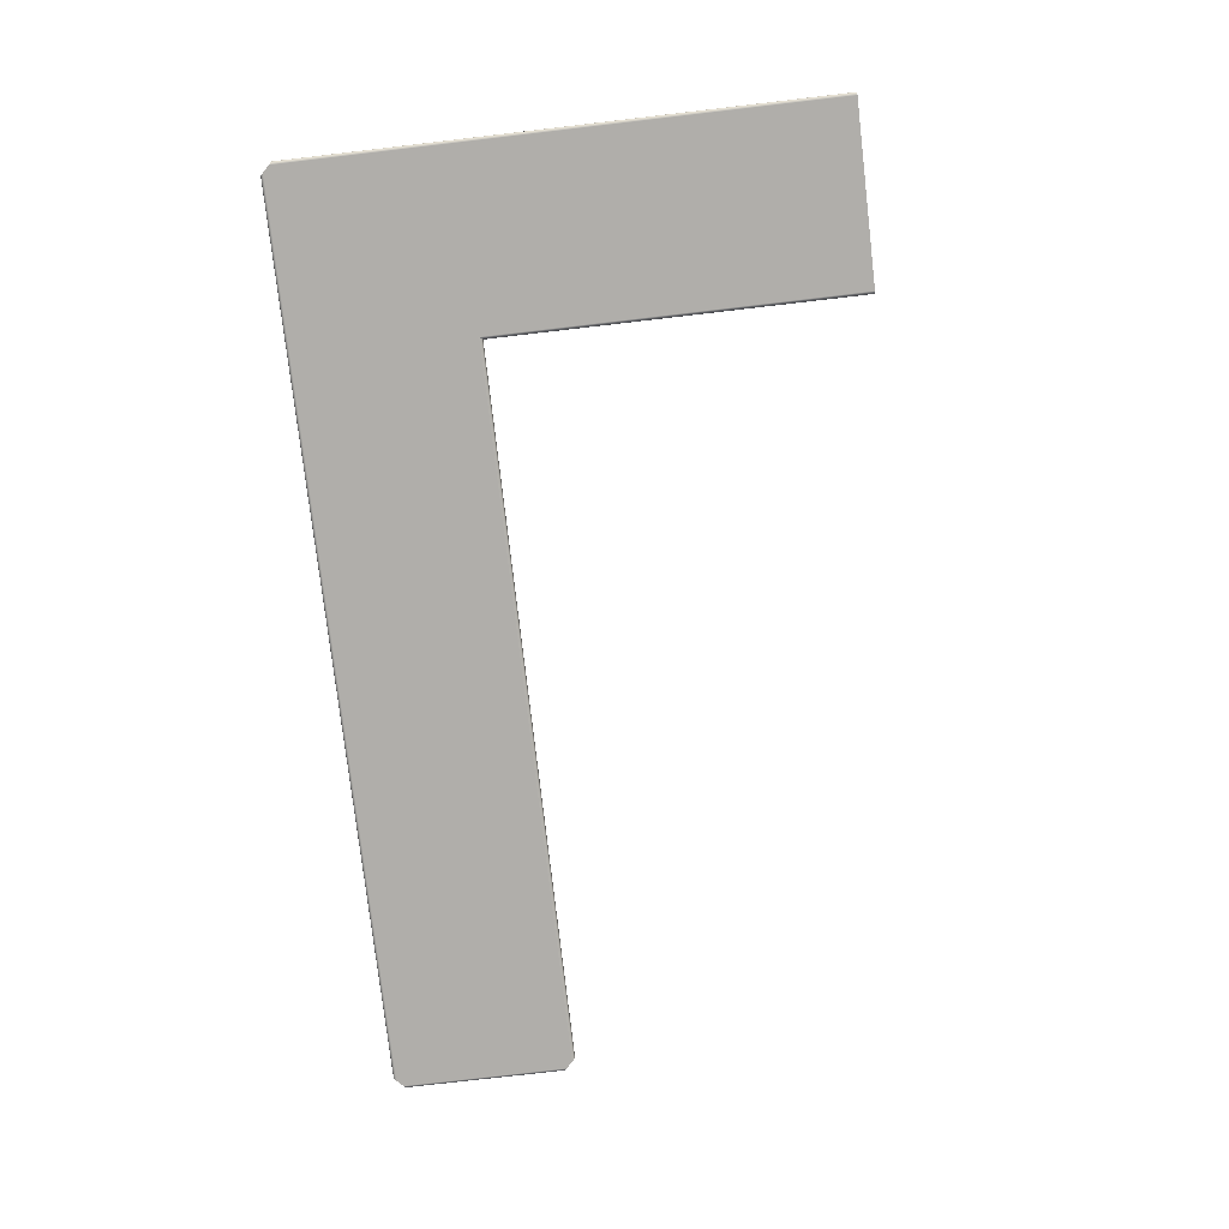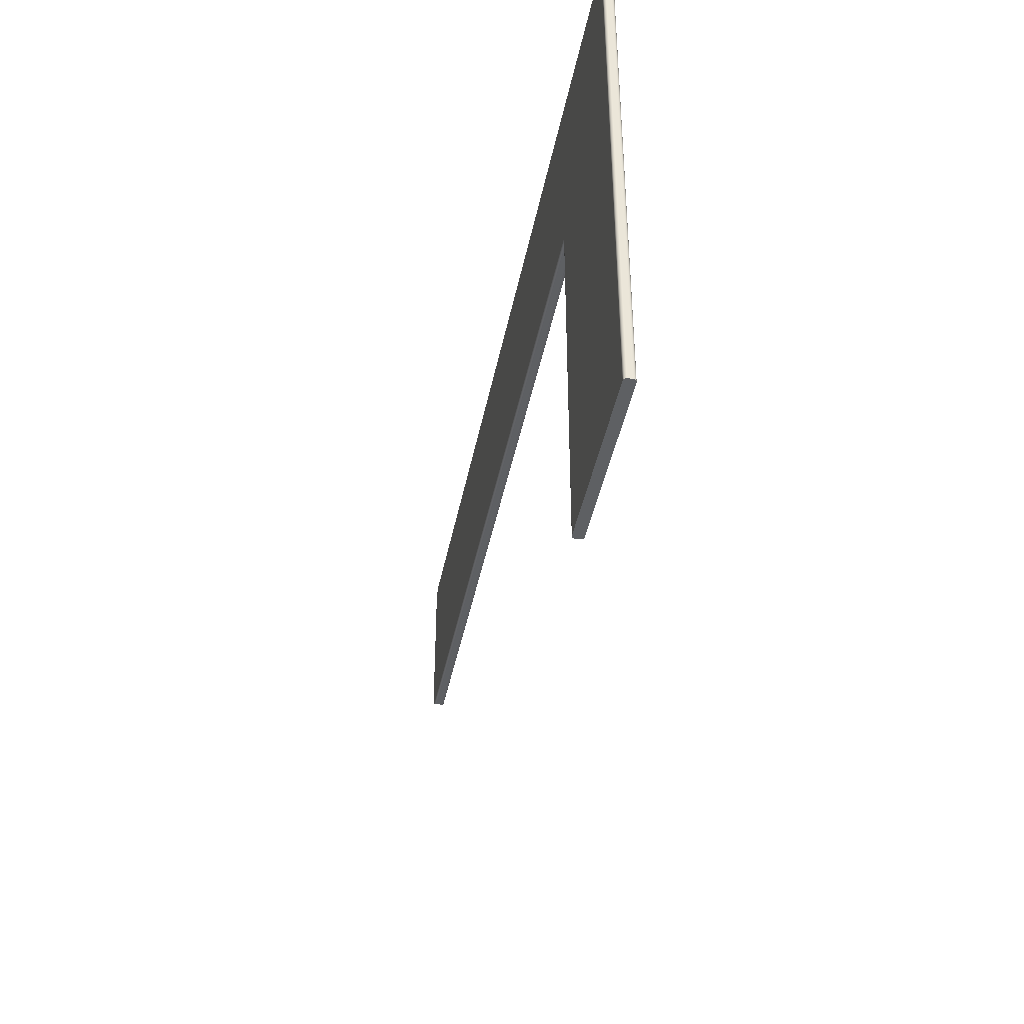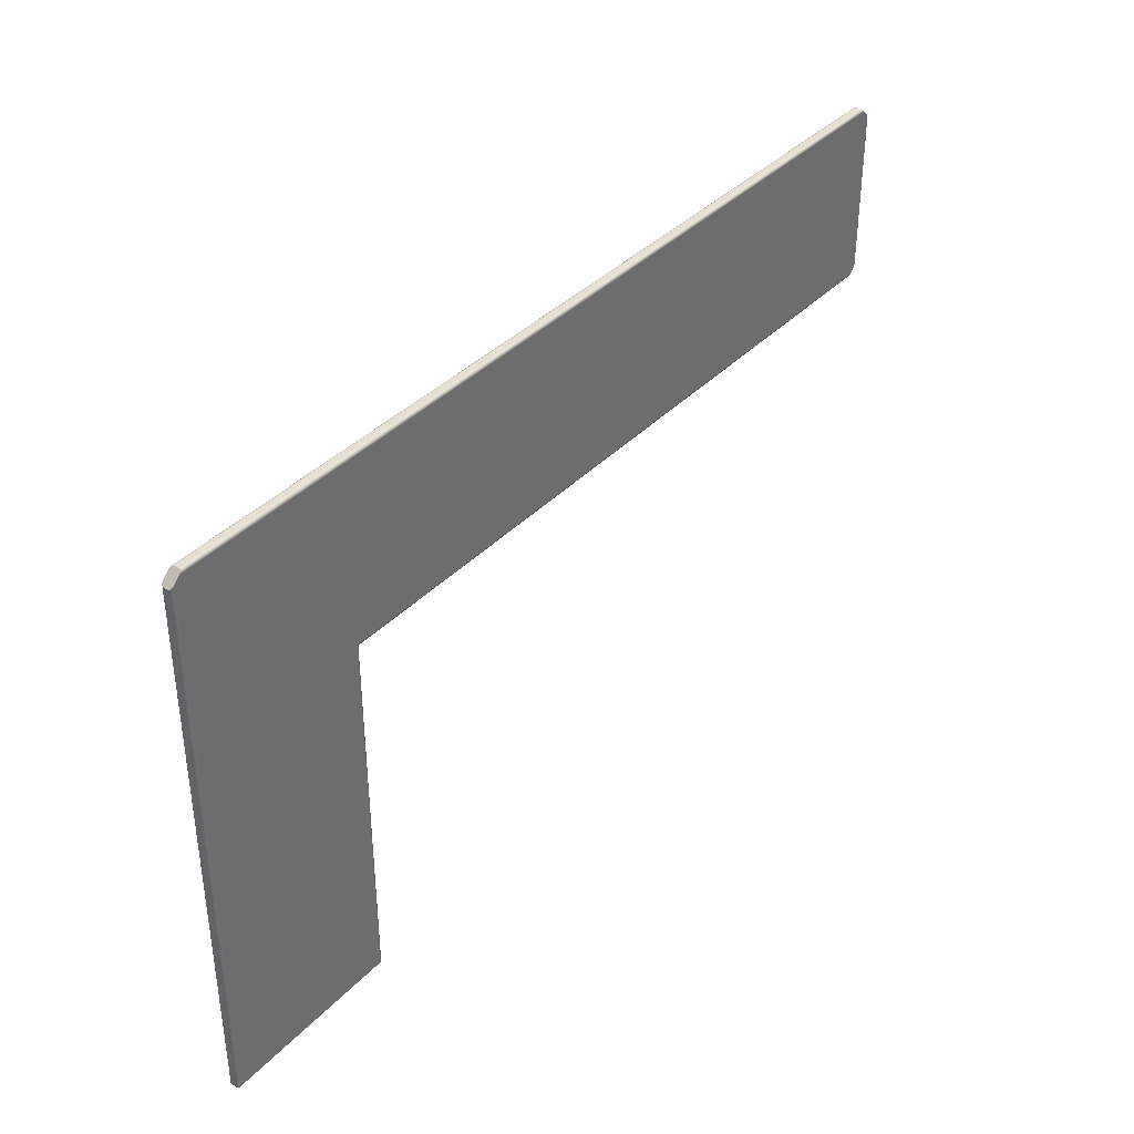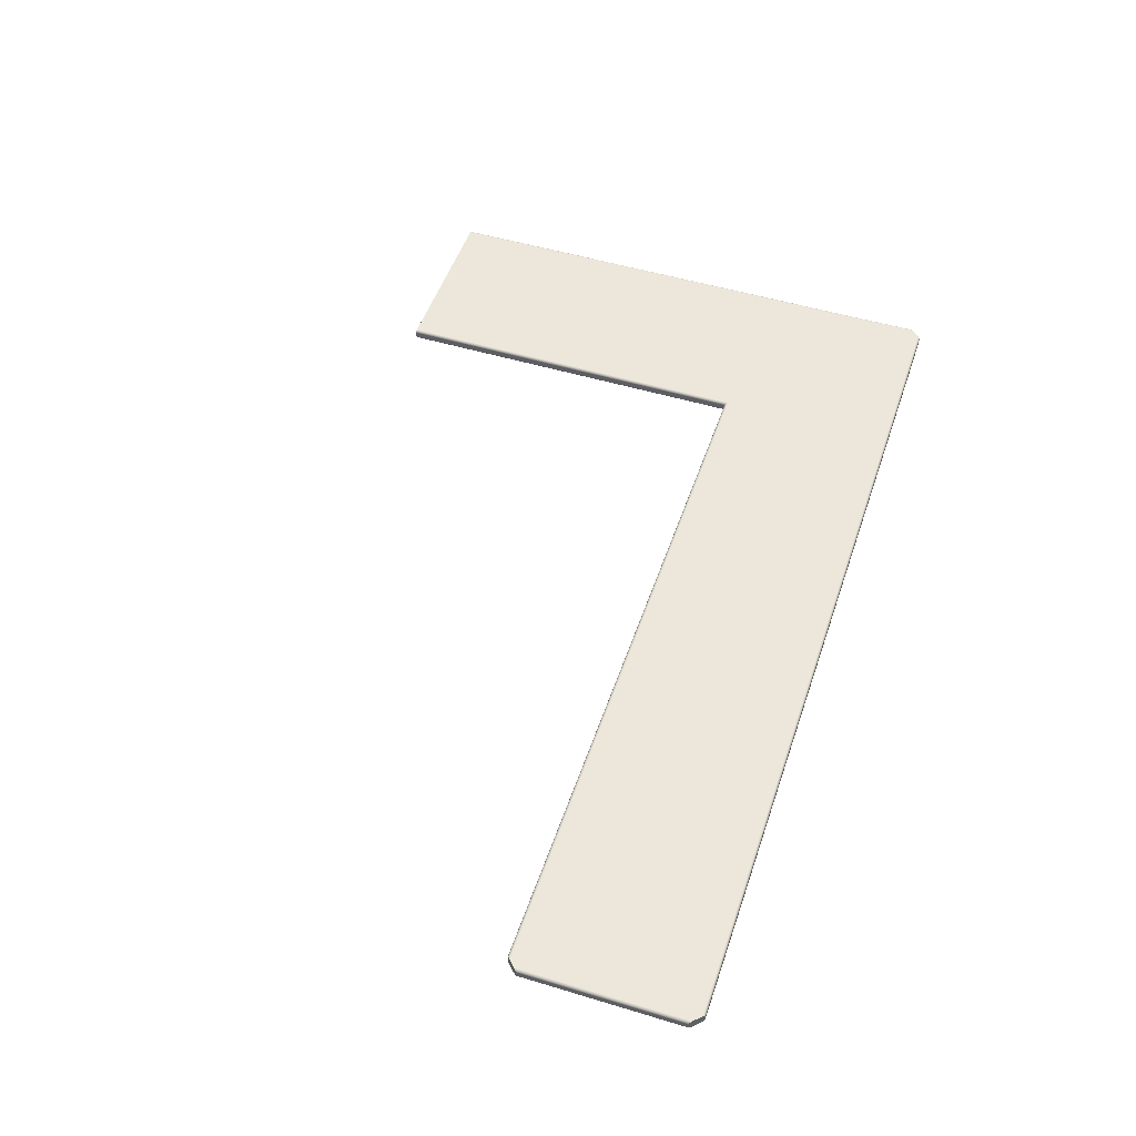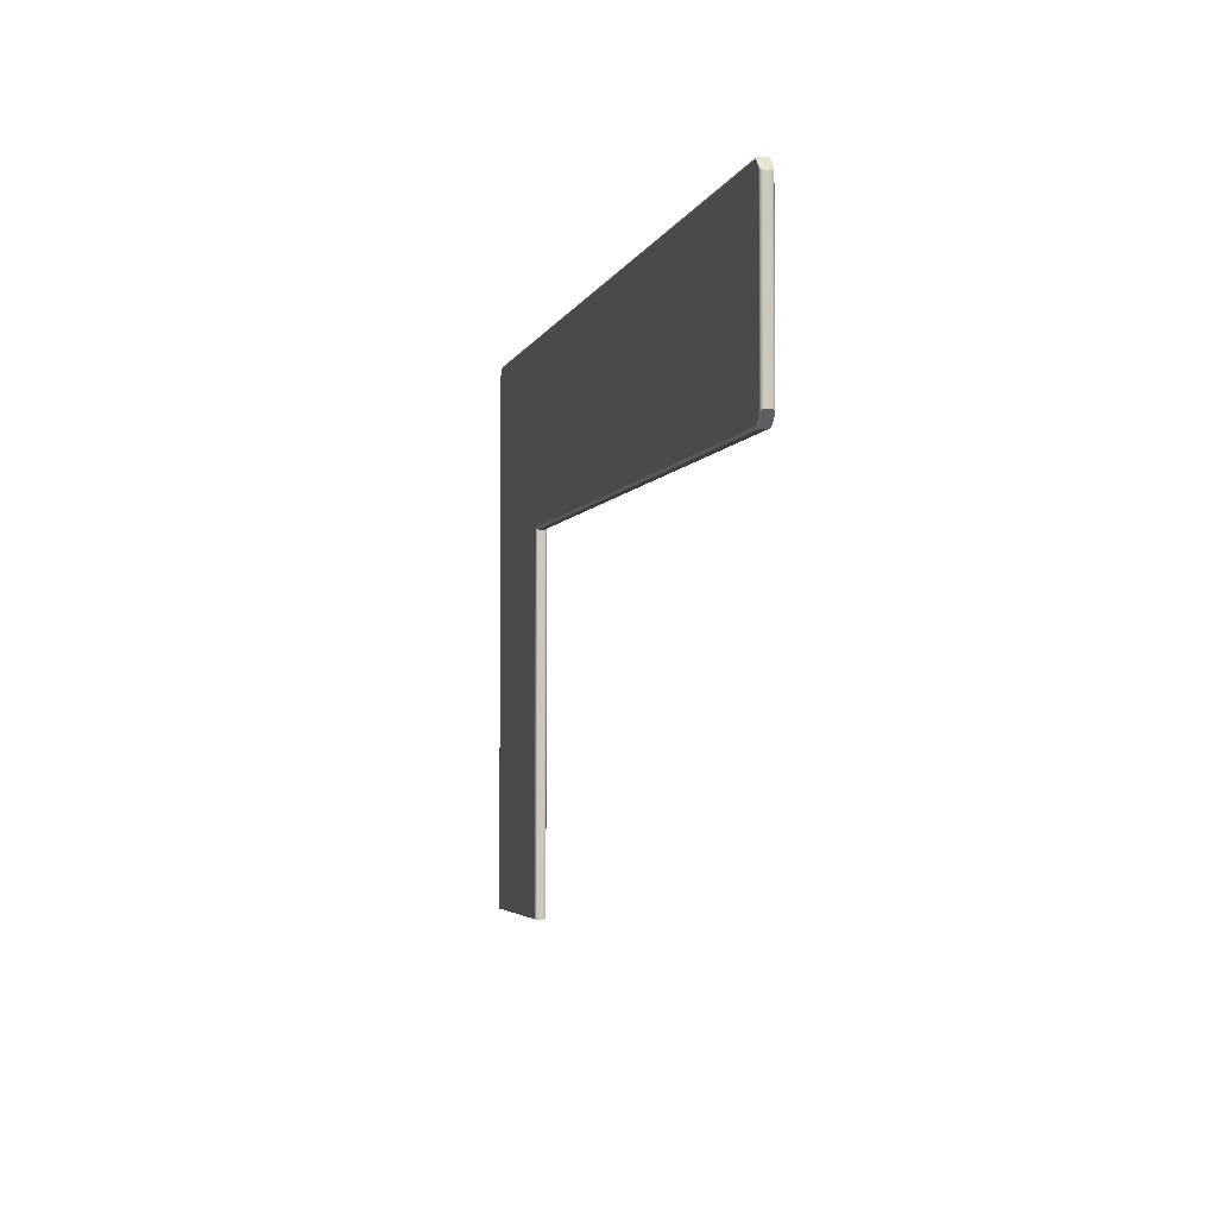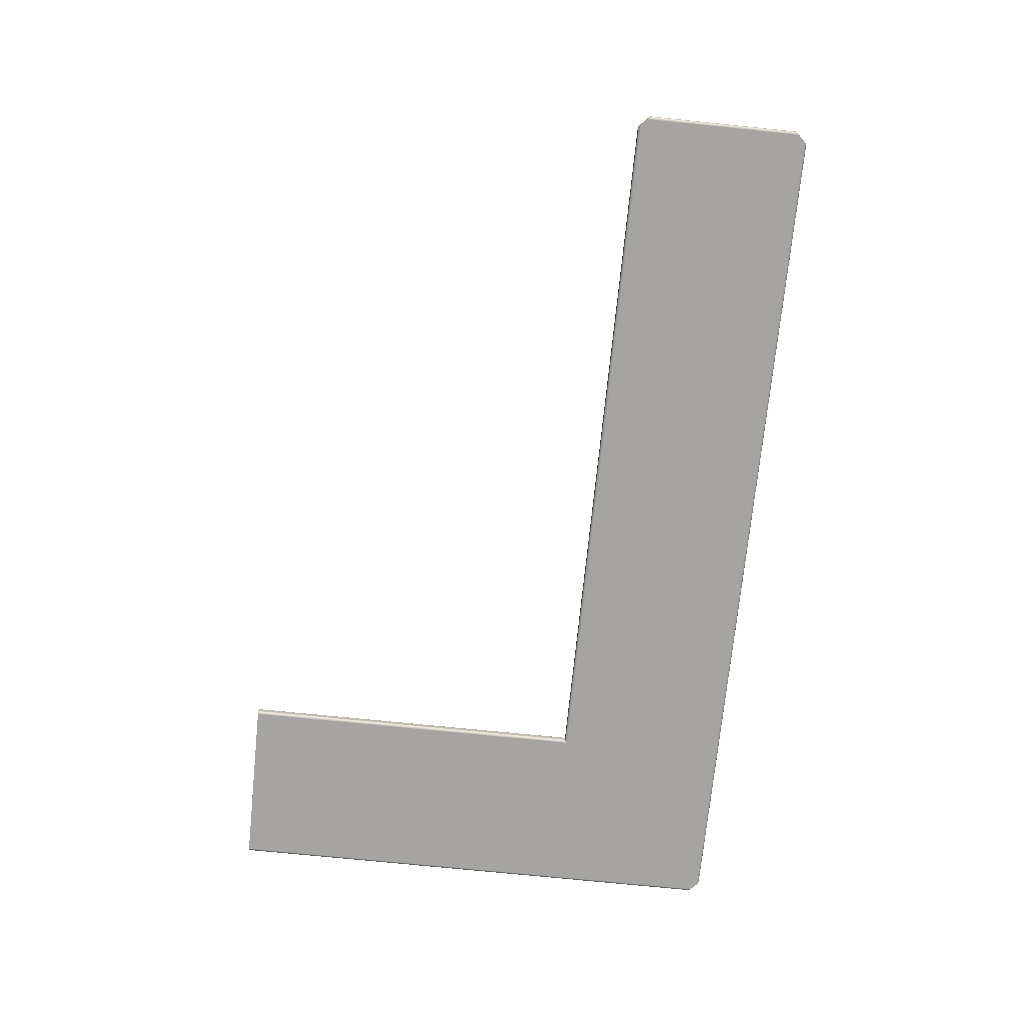
<metadata>
{"format":"obj","ext":"obj","renderer":"f3d","projection":"perspective","resolution":1024,"background":"white","views":[{"elev":-77.8,"azim":-83.4,"up":"+Z"},{"elev":-42.3,"azim":-101.1,"up":"+Y"},{"elev":38.0,"azim":-52.0,"up":"+Y"},{"elev":50.4,"azim":108.4,"up":"+Z"},{"elev":-3.6,"azim":76.7,"up":"+Y"},{"elev":-73.4,"azim":84.2,"up":"+Z"}]}
</metadata>
<code>
g Body1
v 59 0 3.5
v 59.26 0 3.466
v 59.5 0 3.366
v 59.71 0 3.207
v 59.87 0 3
v 59.97 0 2.759
v 60 0 2.5
v 60 120 2.5
v 60 120 2.598
v 59.98 120 2.695
v 59.92 120.1 2.883
v 59.83 120.2 3.056
v 59.71 120.3 3.207
v 59.56 120.4 3.331
v 59.38 120.6 3.424
v 59.2 120.8 3.481
v 59 121 3.5
v 60 0 1
v 60 120 1
v 1 0 3.5
v 0.7412 0 3.466
v 0.5 0 3.366
v 0.2929 0 3.207
v 0.134 0 3
v 0.03407 0 2.759
v 0 0 2.5
v 0 0 1
v 0.03407 0 0.7412
v 0.134 0 0.5
v 0.2929 0 0.2929
v 0.5 0 0.134
v 0.7412 0 0.03407
v 1 0 0
v 59 0 0
v 59.26 0 0.03407
v 59.5 0 0.134
v 59.71 0 0.2929
v 59.87 0 0.5
v 59.97 0 0.7412
v 59 121 0
v 59.2 120.8 0.01921
v 59.38 120.6 0.07612
v 59.56 120.4 0.1685
v 59.71 120.3 0.2929
v 59.83 120.2 0.4444
v 59.92 120.1 0.6173
v 59.98 120 0.8049
v 60 120 0.902
v 297 121 0
v 1 177 0
v 3 179 0
v 297 179 0
v 299 177 0
v 299 123 0
v 1 177 3.5
v 0.8049 176.8 3.481
v 0.6173 176.6 3.424
v 0.4444 176.4 3.331
v 0.2929 176.3 3.207
v 0.1685 176.2 3.056
v 0.07612 176.1 2.883
v 0.01921 176 2.695
v 0.004815 176 2.598
v 0 176 2.5
v 297 121 3.5
v 299 123 3.5
v 299 177 3.5
v 297 179 3.5
v 3 179 3.5
v 0 176 1
v 0.004815 176 0.902
v 0.01921 176 0.8049
v 0.07612 176.1 0.6173
v 0.1685 176.2 0.4444
v 0.2929 176.3 0.2929
v 0.4444 176.4 0.1685
v 0.6173 176.6 0.07612
v 0.8049 176.8 0.01921
v 296 180 1
v 296 180 0.902
v 296 180 0.8049
v 296.1 179.9 0.6173
v 296.2 179.8 0.4444
v 296.3 179.7 0.2929
v 296.4 179.6 0.1685
v 296.6 179.4 0.07612
v 296.8 179.2 0.01921
v 3.195 179.2 0.01921
v 3.383 179.4 0.07612
v 3.556 179.6 0.1685
v 3.707 179.7 0.2929
v 3.831 179.8 0.4444
v 3.924 179.9 0.6173
v 3.981 180 0.8049
v 3.995 180 0.902
v 4 180 1
v 296 180 2.5
v 296 180 2.598
v 296 180 2.695
v 296.1 179.9 2.883
v 296.2 179.8 3.056
v 296.3 179.7 3.207
v 296.4 179.6 3.331
v 296.6 179.4 3.424
v 296.8 179.2 3.481
v 299.2 176.8 3.481
v 299.4 176.6 3.424
v 299.6 176.4 3.331
v 299.7 176.3 3.207
v 299.8 176.2 3.056
v 299.9 176.1 2.883
v 300 176 2.695
v 300 176 2.598
v 300 176 2.5
v 300 176 1
v 300 176 0.902
v 300 176 0.8049
v 299.9 176.1 0.6173
v 299.8 176.2 0.4444
v 299.7 176.3 0.2929
v 299.6 176.4 0.1685
v 299.4 176.6 0.07612
v 299.2 176.8 0.01921
v 4 180 2.5
v 3.995 180 2.598
v 3.981 180 2.695
v 3.924 179.9 2.883
v 3.831 179.8 3.056
v 3.707 179.7 3.207
v 3.556 179.6 3.331
v 3.383 179.4 3.424
v 3.195 179.2 3.481
v 299.2 123.2 3.481
v 299.4 123.4 3.424
v 299.6 123.6 3.331
v 299.7 123.7 3.207
v 299.8 123.8 3.056
v 299.9 123.9 2.883
v 300 124 2.695
v 300 124 2.598
v 300 124 2.5
v 300 124 1
v 300 124 0.902
v 300 124 0.8049
v 299.9 123.9 0.6173
v 299.8 123.8 0.4444
v 299.7 123.7 0.2929
v 299.6 123.6 0.1685
v 299.4 123.4 0.07612
v 299.2 123.2 0.01921
v 296.8 120.8 0.01921
v 296.6 120.6 0.07612
v 296.4 120.4 0.1685
v 296.3 120.3 0.2929
v 296.2 120.2 0.4444
v 296.1 120.1 0.6173
v 296 120 0.8049
v 296 120 0.902
v 296 120 1
v 296 120 2.5
v 296.8 120.8 3.481
v 296.6 120.6 3.424
v 296.4 120.4 3.331
v 296.3 120.3 3.207
v 296.2 120.2 3.056
v 296.1 120.1 2.883
v 296 120 2.695
v 296 120 2.598
f 17 1 16
f 16 1 2
f 16 2 15
f 15 2 3
f 15 3 14
f 14 3 4
f 14 4 13
f 13 4 12
f 12 4 5
f 12 5 11
f 11 5 6
f 11 6 10
f 10 6 9
f 9 6 7
f 9 7 8
f 8 7 19
f 19 7 18
f 6 25 7
f 7 25 26
f 7 26 18
f 18 26 27
f 18 27 39
f 39 27 28
f 39 28 38
f 38 28 29
f 38 29 37
f 37 29 30
f 37 30 34
f 34 30 33
f 33 30 31
f 33 31 32
f 25 6 24
f 24 6 5
f 24 5 23
f 23 5 4
f 23 4 20
f 20 4 1
f 1 4 3
f 1 3 2
f 21 22 20
f 20 22 23
f 35 36 34
f 34 36 37
f 19 18 48
f 48 18 39
f 48 39 47
f 47 39 46
f 46 39 38
f 46 38 45
f 45 38 37
f 45 37 44
f 44 37 43
f 43 37 36
f 43 36 42
f 42 36 35
f 42 35 41
f 41 35 34
f 41 34 40
f 54 49 52
f 52 49 40
f 52 40 51
f 51 40 50
f 50 40 33
f 33 40 34
f 52 53 54
f 64 26 63
f 63 26 25
f 63 25 62
f 62 25 61
f 61 25 24
f 61 24 60
f 60 24 23
f 60 23 59
f 59 23 58
f 58 23 22
f 58 22 57
f 57 22 21
f 57 21 56
f 56 21 20
f 56 20 55
f 65 68 17
f 17 68 69
f 17 69 55
f 65 66 68
f 68 66 67
f 55 20 17
f 17 20 1
f 70 71 27
f 27 71 28
f 28 71 72
f 28 72 73
f 28 73 29
f 29 73 74
f 29 74 30
f 30 74 75
f 30 75 76
f 30 76 31
f 31 76 77
f 31 77 32
f 32 77 78
f 32 78 33
f 33 78 50
f 96 79 95
f 95 79 80
f 95 80 94
f 94 80 81
f 94 81 82
f 94 82 93
f 93 82 83
f 93 83 92
f 92 83 91
f 91 83 84
f 91 84 90
f 90 84 85
f 90 85 86
f 90 86 89
f 89 86 87
f 89 87 88
f 88 87 51
f 51 87 52
f 87 86 52
f 52 86 85
f 52 85 84
f 84 83 52
f 52 83 82
f 52 82 81
f 81 80 52
f 52 80 79
f 52 79 53
f 53 79 97
f 53 97 115
f 115 97 68
f 115 68 114
f 114 68 67
f 114 67 113
f 113 67 112
f 112 67 111
f 111 67 110
f 110 67 109
f 109 67 108
f 108 67 107
f 107 67 106
f 97 98 68
f 68 98 99
f 68 99 100
f 100 101 68
f 68 101 102
f 68 102 103
f 103 104 68
f 68 104 105
f 115 116 53
f 53 116 117
f 53 117 118
f 118 119 53
f 53 119 120
f 53 120 121
f 121 122 53
f 53 122 123
f 79 96 97
f 97 96 124
f 97 124 98
f 98 124 125
f 98 125 99
f 99 125 126
f 99 126 127
f 99 127 100
f 100 127 128
f 100 128 101
f 101 128 102
f 102 128 129
f 102 129 103
f 103 129 130
f 103 130 131
f 103 131 104
f 104 131 132
f 104 132 105
f 105 132 68
f 68 132 69
f 141 114 140
f 140 114 113
f 140 113 139
f 139 113 112
f 139 112 111
f 139 111 138
f 138 111 110
f 138 110 137
f 137 110 136
f 136 110 109
f 136 109 135
f 135 109 108
f 135 108 107
f 135 107 134
f 134 107 106
f 134 106 133
f 133 106 66
f 66 106 67
f 114 141 115
f 115 141 142
f 115 142 116
f 116 142 143
f 116 143 117
f 117 143 144
f 117 144 145
f 117 145 118
f 118 145 146
f 118 146 119
f 119 146 120
f 120 146 147
f 120 147 121
f 121 147 148
f 121 148 149
f 121 149 122
f 122 149 150
f 122 150 123
f 123 150 53
f 53 150 54
f 40 49 41
f 41 49 151
f 41 151 152
f 41 152 42
f 42 152 153
f 42 153 43
f 43 153 44
f 44 153 154
f 44 154 45
f 45 154 155
f 45 155 156
f 45 156 46
f 46 156 157
f 46 157 47
f 47 157 48
f 48 157 158
f 48 158 19
f 19 158 159
f 19 159 8
f 8 159 160
f 140 66 141
f 141 66 159
f 141 159 49
f 49 159 158
f 49 158 157
f 140 139 66
f 66 139 138
f 66 138 137
f 137 136 66
f 66 136 135
f 66 135 134
f 134 133 66
f 159 66 160
f 160 66 65
f 160 65 168
f 168 65 167
f 167 65 166
f 166 65 165
f 165 65 164
f 164 65 163
f 163 65 162
f 162 65 161
f 157 156 49
f 49 156 155
f 49 155 154
f 154 153 49
f 49 153 152
f 49 152 151
f 141 49 142
f 142 49 54
f 142 54 143
f 143 54 144
f 144 54 145
f 145 54 146
f 146 54 147
f 147 54 148
f 148 54 149
f 149 54 150
f 8 160 9
f 9 160 168
f 9 168 10
f 10 168 167
f 10 167 166
f 10 166 11
f 11 166 165
f 11 165 12
f 12 165 13
f 13 165 164
f 13 164 14
f 14 164 163
f 14 163 162
f 14 162 15
f 15 162 161
f 15 161 16
f 16 161 17
f 17 161 65
f 63 55 64
f 64 55 96
f 64 96 51
f 51 96 95
f 51 95 94
f 63 62 55
f 55 62 61
f 55 61 60
f 60 59 55
f 55 59 58
f 55 58 57
f 57 56 55
f 96 55 124
f 124 55 69
f 124 69 125
f 125 69 126
f 126 69 127
f 127 69 128
f 128 69 129
f 129 69 130
f 130 69 131
f 131 69 132
f 94 93 51
f 51 93 92
f 51 92 91
f 91 90 51
f 51 90 89
f 51 89 88
f 64 51 70
f 70 51 50
f 70 50 71
f 71 50 72
f 72 50 73
f 73 50 74
f 74 50 75
f 75 50 76
f 76 50 77
f 77 50 78
f 26 64 27
f 27 64 70

</code>
